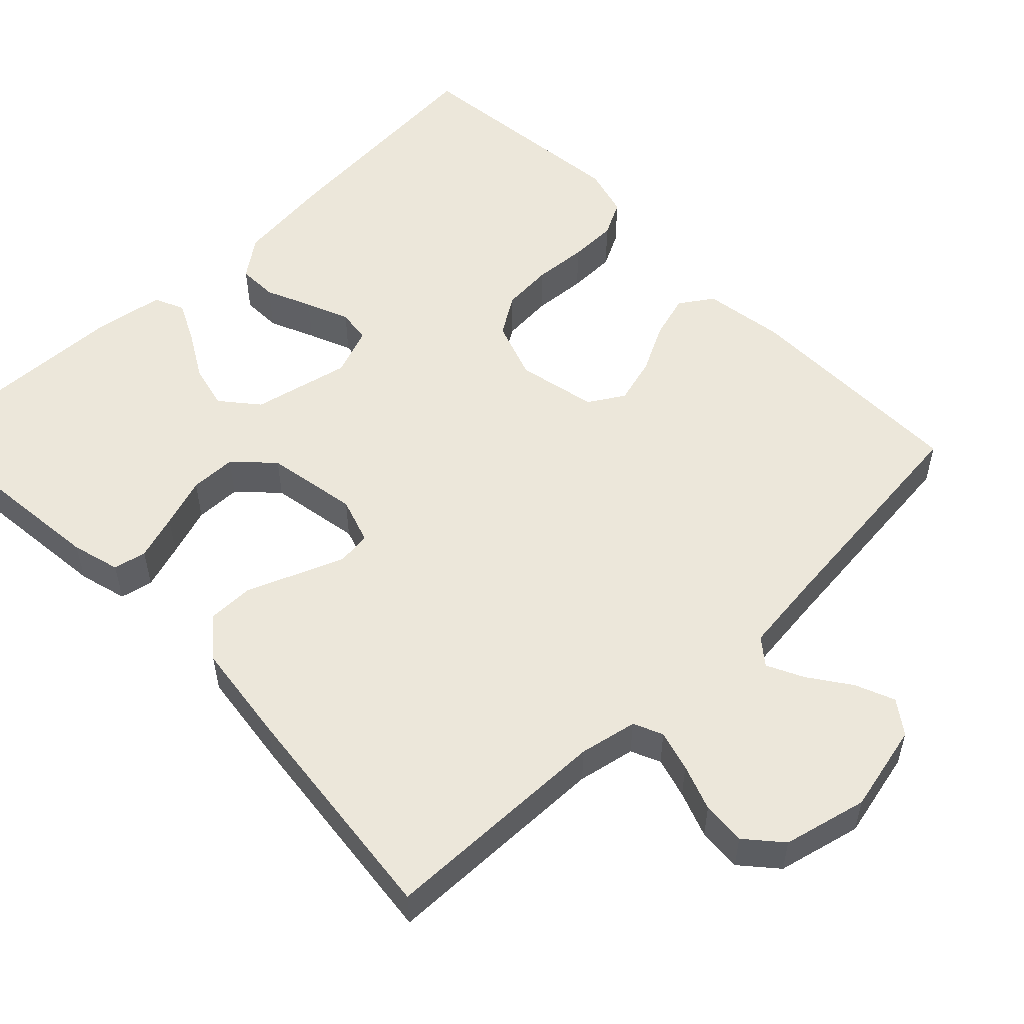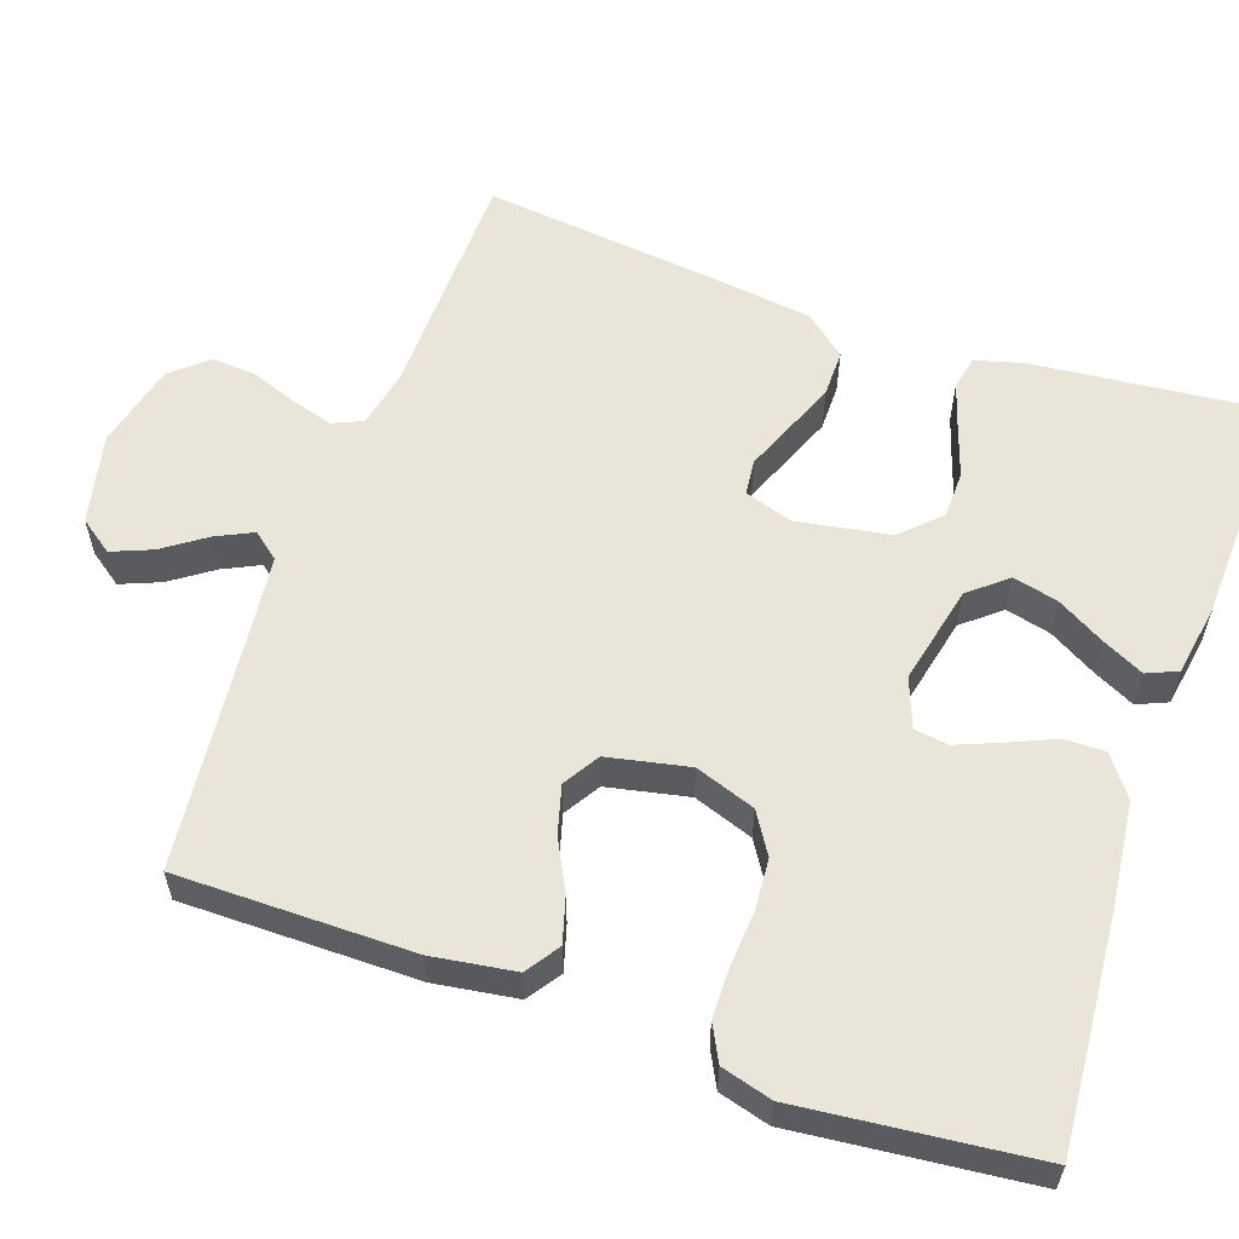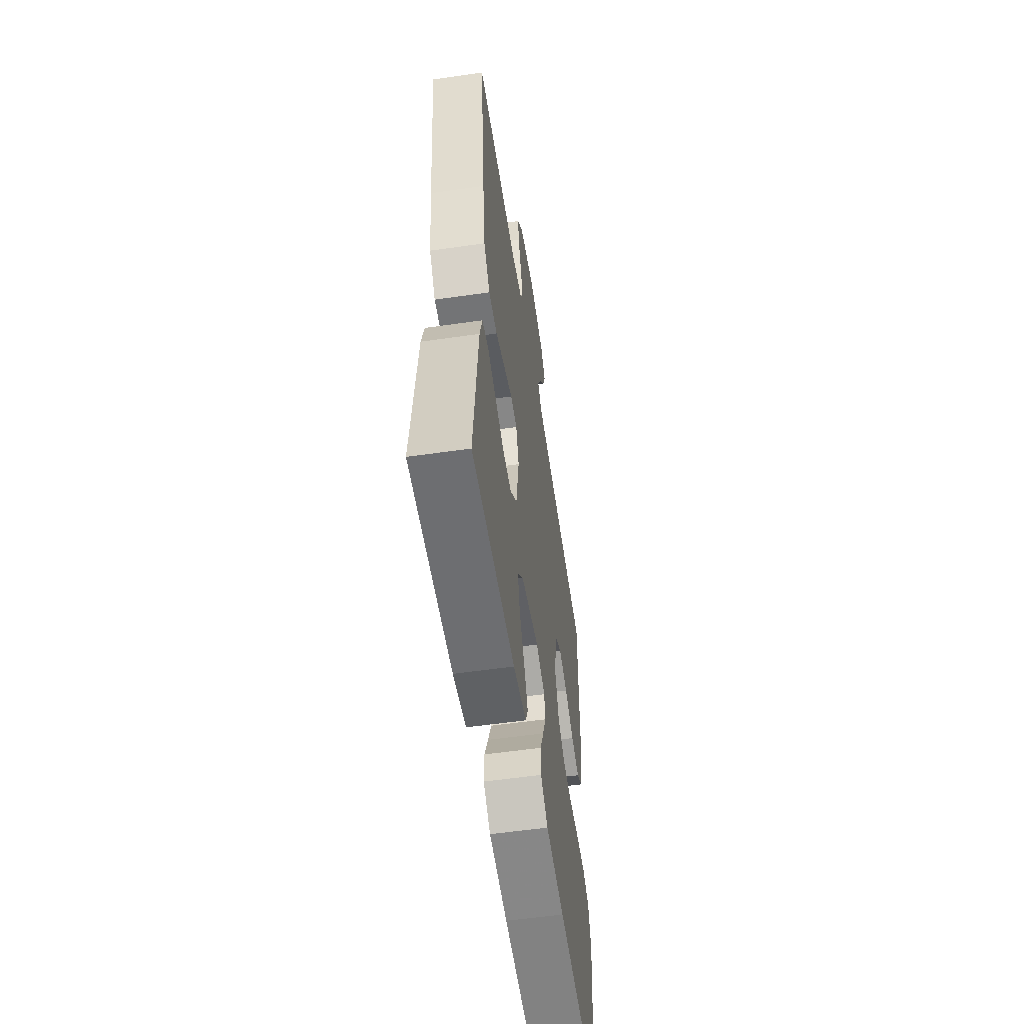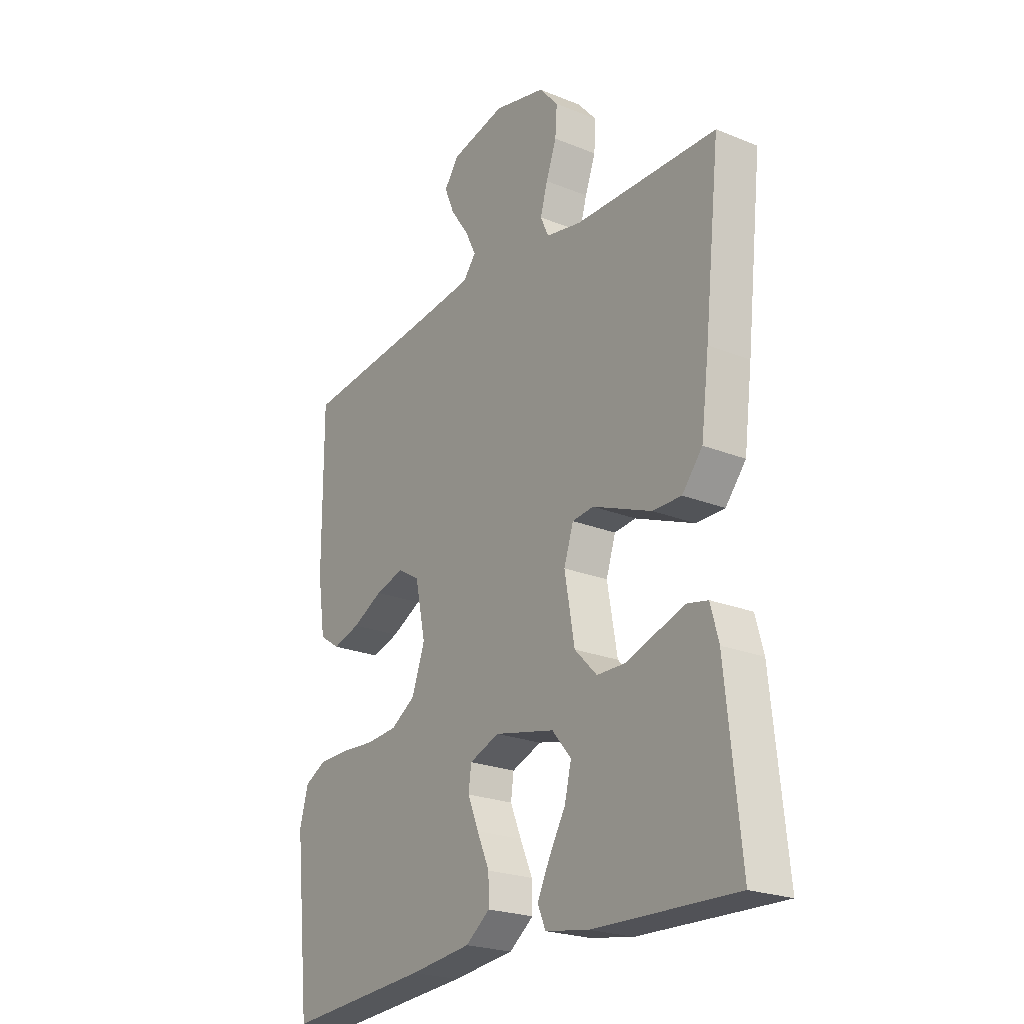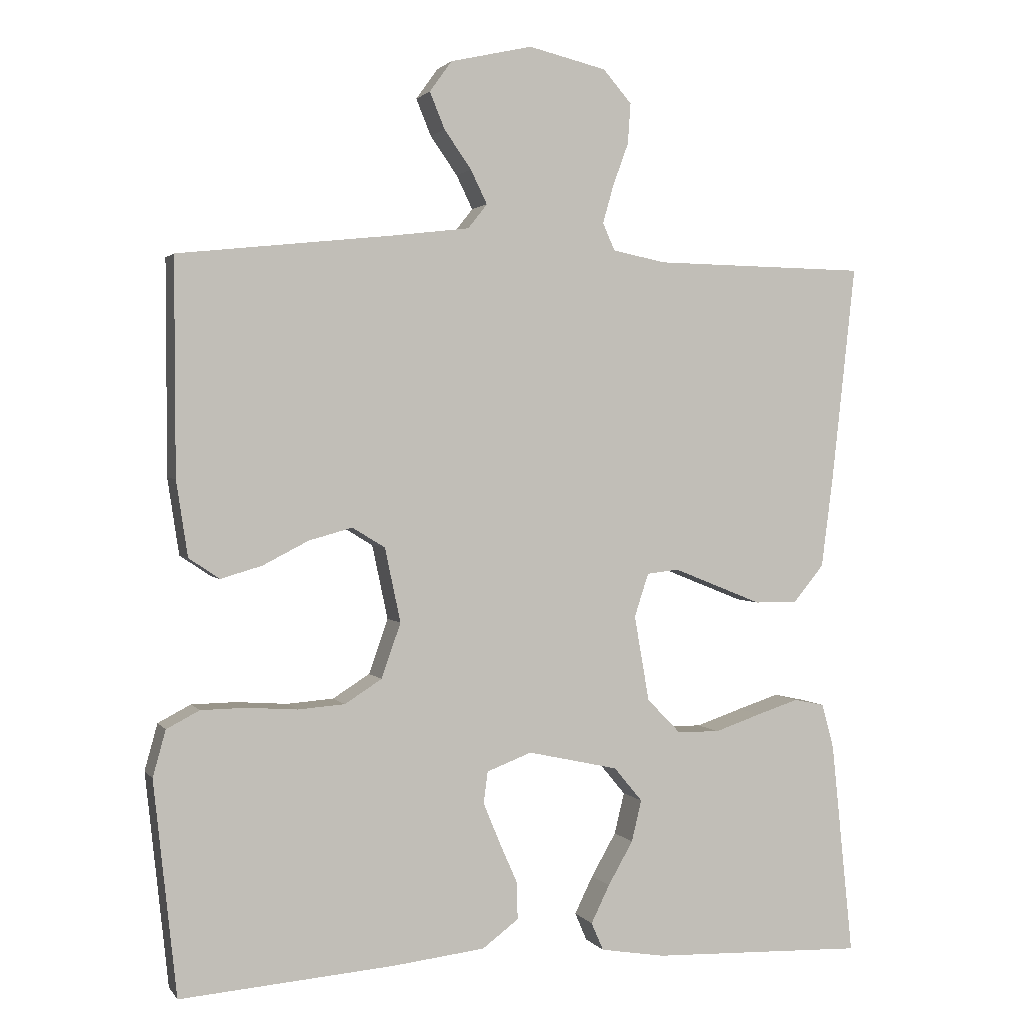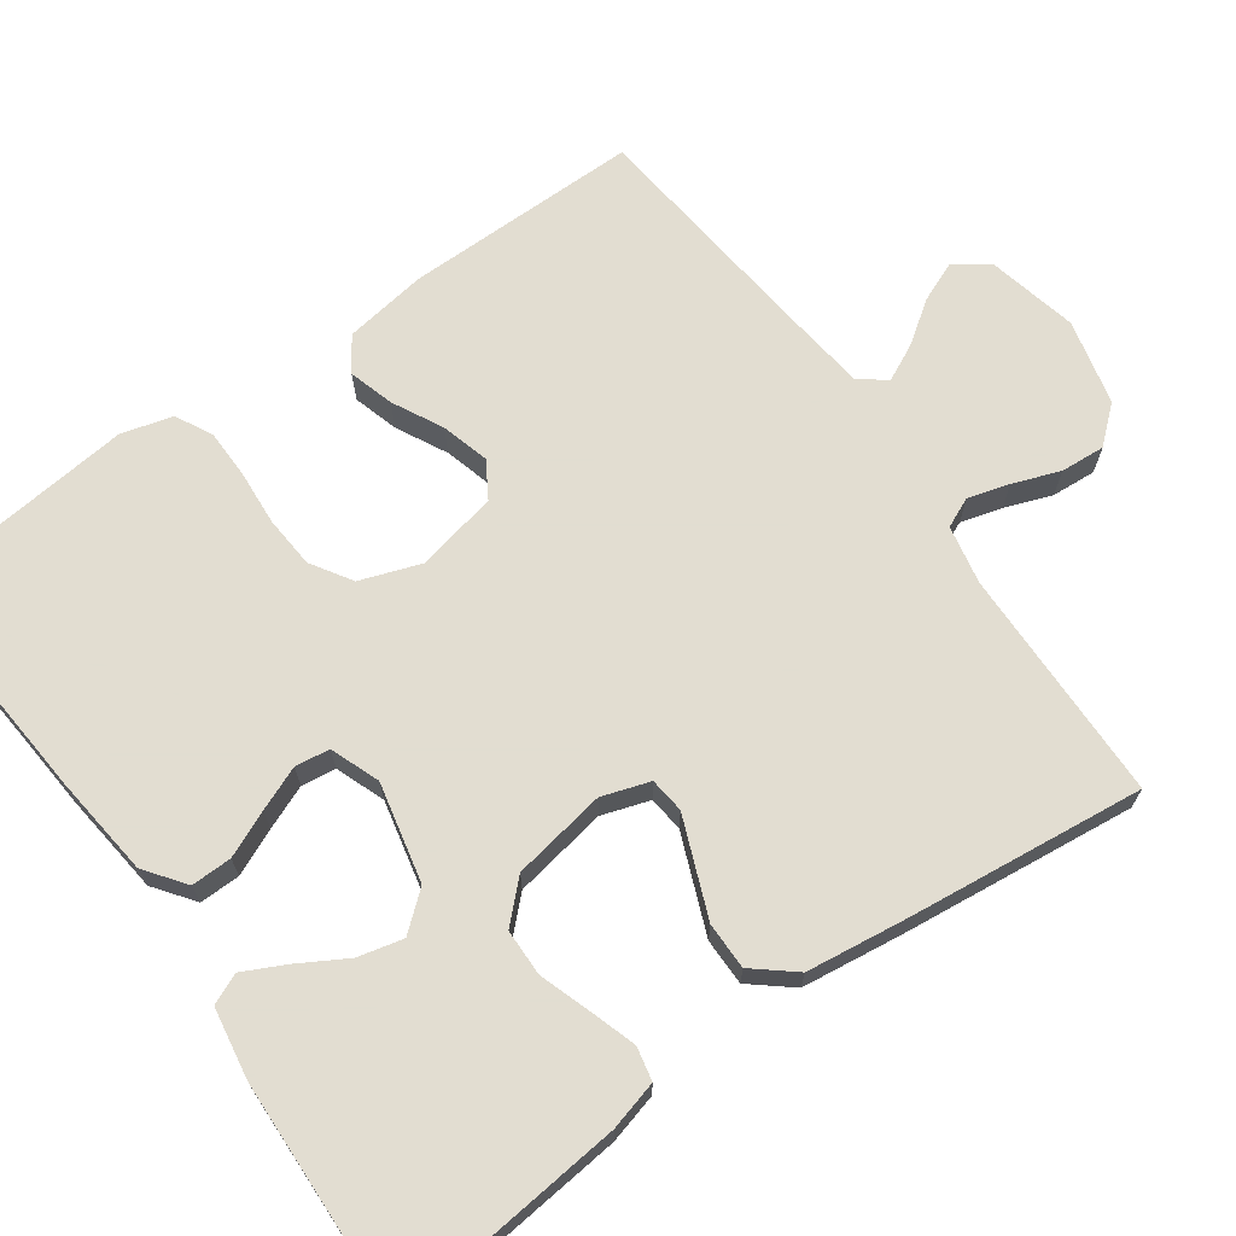
<metadata>
{"format":"obj","ext":"obj","renderer":"f3d","projection":"perspective","resolution":1024,"background":"white","views":[{"elev":53.7,"azim":-44.0,"up":"+Y"},{"elev":58.3,"azim":109.4,"up":"+Y"},{"elev":-56.2,"azim":-81.4,"up":"+Z"},{"elev":-23.0,"azim":-124.6,"up":"+Z"},{"elev":1.8,"azim":162.1,"up":"+Z"},{"elev":68.6,"azim":-125.4,"up":"+Y"}]}
</metadata>
<code>
v -0.5 0.07 0.5
v -0.2 0.07 0.505
v -0.125 0.07 0.52
v -0.108 0.07 0.558
v -0.123 0.07 0.611
v -0.145 0.07 0.671
v -0.149 0.07 0.728
v -0.109 0.07 0.774
v 0 0.07 0.8
v 0.115 0.07 0.774
v 0.146 0.07 0.731
v 0.125 0.07 0.68
v 0.087 0.07 0.626
v 0.064 0.07 0.579
v 0.091 0.07 0.545
v 0.2 0.07 0.532
v 0.5 0.07 0.5
v 0.499 0.07 0.2
v 0.483 0.07 0.094
v 0.44 0.07 0.065
v 0.382 0.07 0.082
v 0.318 0.07 0.115
v 0.257 0.07 0.132
v 0.211 0.07 0.104
v 0.189 0.07 0
v 0.216 0.07 -0.077
v 0.268 0.07 -0.11
v 0.334 0.07 -0.115
v 0.405 0.07 -0.11
v 0.468 0.07 -0.111
v 0.514 0.07 -0.135
v 0.532 0.07 -0.2
v 0.5 0.07 -0.5
v 0.2 0.07 -0.476
v 0.07 0.07 -0.461
v 0.019 0.07 -0.423
v 0.02 0.07 -0.371
v 0.046 0.07 -0.312
v 0.069 0.07 -0.256
v 0.063 0.07 -0.212
v 0 0.07 -0.188
v -0.127 0.07 -0.216
v -0.167 0.07 -0.264
v -0.153 0.07 -0.322
v -0.118 0.07 -0.383
v -0.092 0.07 -0.436
v -0.109 0.07 -0.475
v -0.2 0.07 -0.49
v -0.5 0.07 -0.5
v -0.469 0.07 -0.2
v -0.452 0.07 -0.137
v -0.409 0.07 -0.128
v -0.35 0.07 -0.147
v -0.285 0.07 -0.169
v -0.225 0.07 -0.168
v -0.178 0.07 -0.12
v -0.157 0.07 0
v -0.177 0.07 0.061
v -0.222 0.07 0.066
v -0.282 0.07 0.042
v -0.347 0.07 0.016
v -0.407 0.07 0.016
v -0.45 0.07 0.068
v -0.467 0.07 0.2
v -0.5 0 0.5
v -0.2 0 0.505
v -0.125 0 0.52
v -0.108 0 0.558
v -0.123 0 0.611
v -0.145 0 0.671
v -0.149 0 0.728
v -0.109 0 0.774
v 0 0 0.8
v 0.115 0 0.774
v 0.146 0 0.731
v 0.125 0 0.68
v 0.087 0 0.626
v 0.064 0 0.579
v 0.091 0 0.545
v 0.2 0 0.532
v 0.5 0 0.5
v 0.499 0 0.2
v 0.483 0 0.094
v 0.44 0 0.065
v 0.382 0 0.082
v 0.318 0 0.115
v 0.257 0 0.132
v 0.211 0 0.104
v 0.189 0 0
v 0.216 0 -0.077
v 0.268 0 -0.11
v 0.334 0 -0.115
v 0.405 0 -0.11
v 0.468 0 -0.111
v 0.514 0 -0.135
v 0.532 0 -0.2
v 0.5 0 -0.5
v 0.2 0 -0.476
v 0.07 0 -0.461
v 0.019 0 -0.423
v 0.02 0 -0.371
v 0.046 0 -0.312
v 0.069 0 -0.256
v 0.063 0 -0.212
v 0 0 -0.188
v -0.127 0 -0.216
v -0.167 0 -0.264
v -0.153 0 -0.322
v -0.118 0 -0.383
v -0.092 0 -0.436
v -0.109 0 -0.475
v -0.2 0 -0.49
v -0.5 0 -0.5
v -0.469 0 -0.2
v -0.452 0 -0.137
v -0.409 0 -0.128
v -0.35 0 -0.147
v -0.285 0 -0.169
v -0.225 0 -0.168
v -0.178 0 -0.12
v -0.157 0 0
v -0.177 0 0.061
v -0.222 0 0.066
v -0.282 0 0.042
v -0.347 0 0.016
v -0.407 0 0.016
v -0.45 0 0.068
v -0.467 0 0.2
f 63 64 1 2
f 60 61 62 63
f 59 60 63 2
f 58 59 2 3
f 57 58 3 4
f 51 52 53 54
f 49 50 51 54
f 49 54 55
f 48 49 55 56
f 44 45 46 47
f 44 47 48
f 43 44 48
f 35 36 37 38
f 35 38 39
f 34 35 39
f 33 34 39 40
f 31 32 33 40
f 28 29 30 31
f 27 28 31 40
f 19 20 21 22
f 19 22 23
f 16 17 18 19
f 15 16 19 23
f 14 15 23 24
f 10 11 12 13
f 10 13 14
f 9 10 14
f 8 9 14
f 5 6 7 8
f 4 5 8 14
f 57 4 14 24
f 43 48 56 57
f 42 43 57
f 41 42 57 24
f 26 27 40 41
f 25 26 41
f 24 25 41
f 66 65 128 127
f 127 126 125 124
f 66 127 124 123
f 67 66 123 122
f 68 67 122 121
f 118 117 116 115
f 118 115 114 113
f 119 118 113
f 120 119 113 112
f 111 110 109 108
f 112 111 108
f 112 108 107
f 102 101 100 99
f 103 102 99
f 103 99 98
f 104 103 98 97
f 104 97 96 95
f 95 94 93 92
f 104 95 92 91
f 86 85 84 83
f 87 86 83
f 83 82 81 80
f 87 83 80 79
f 88 87 79 78
f 77 76 75 74
f 78 77 74
f 78 74 73
f 78 73 72
f 72 71 70 69
f 78 72 69 68
f 88 78 68 121
f 121 120 112 107
f 121 107 106
f 88 121 106 105
f 105 104 91 90
f 105 90 89
f 105 89 88
f 1 65 66 2
f 2 66 67 3
f 3 67 68 4
f 4 68 69 5
f 5 69 70 6
f 6 70 71 7
f 7 71 72 8
f 8 72 73 9
f 9 73 74 10
f 10 74 75 11
f 11 75 76 12
f 12 76 77 13
f 13 77 78 14
f 14 78 79 15
f 15 79 80 16
f 16 80 81 17
f 17 81 82 18
f 18 82 83 19
f 19 83 84 20
f 20 84 85 21
f 21 85 86 22
f 22 86 87 23
f 23 87 88 24
f 24 88 89 25
f 25 89 90 26
f 26 90 91 27
f 27 91 92 28
f 28 92 93 29
f 29 93 94 30
f 30 94 95 31
f 31 95 96 32
f 32 96 97 33
f 33 97 98 34
f 34 98 99 35
f 35 99 100 36
f 36 100 101 37
f 37 101 102 38
f 38 102 103 39
f 39 103 104 40
f 40 104 105 41
f 41 105 106 42
f 42 106 107 43
f 43 107 108 44
f 44 108 109 45
f 45 109 110 46
f 46 110 111 47
f 47 111 112 48
f 48 112 113 49
f 49 113 114 50
f 50 114 115 51
f 51 115 116 52
f 52 116 117 53
f 53 117 118 54
f 54 118 119 55
f 55 119 120 56
f 56 120 121 57
f 57 121 122 58
f 58 122 123 59
f 59 123 124 60
f 60 124 125 61
f 61 125 126 62
f 62 126 127 63
f 63 127 128 64
f 64 128 65 1

</code>
